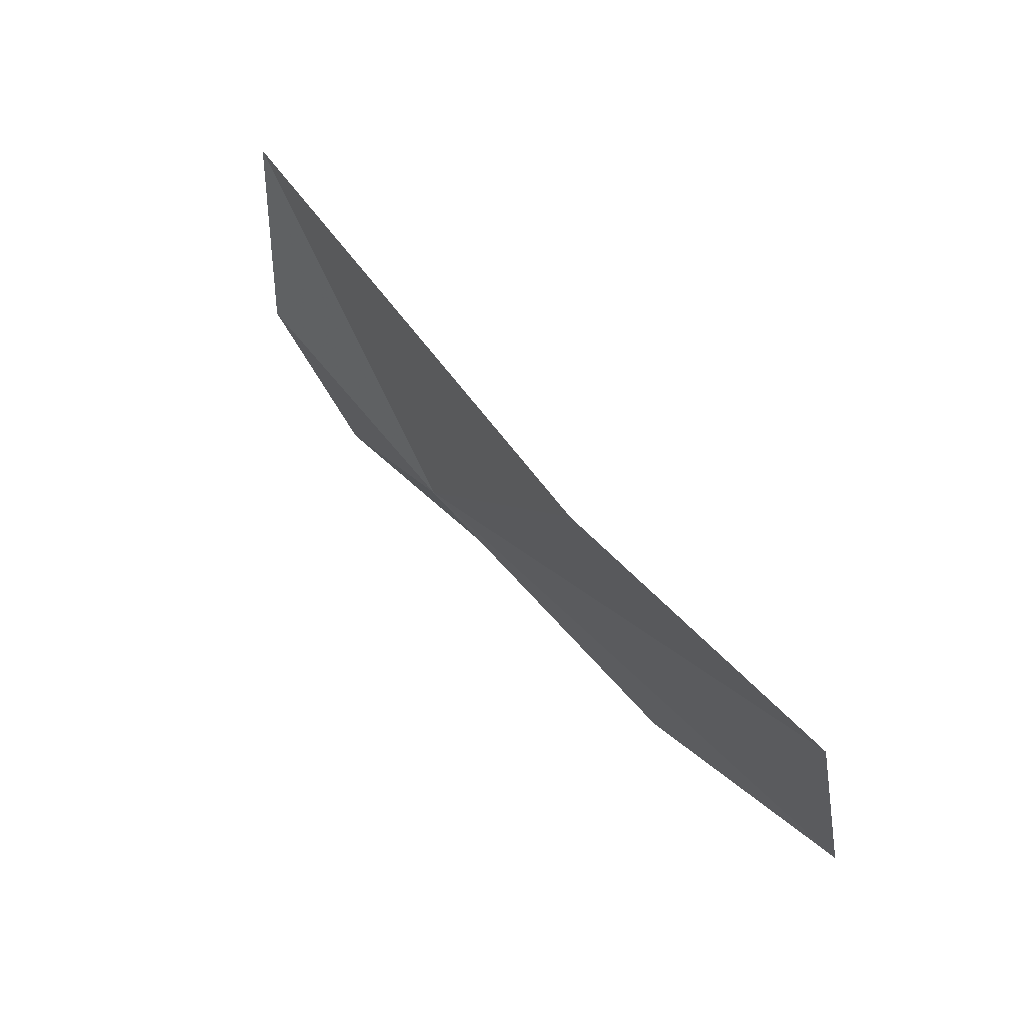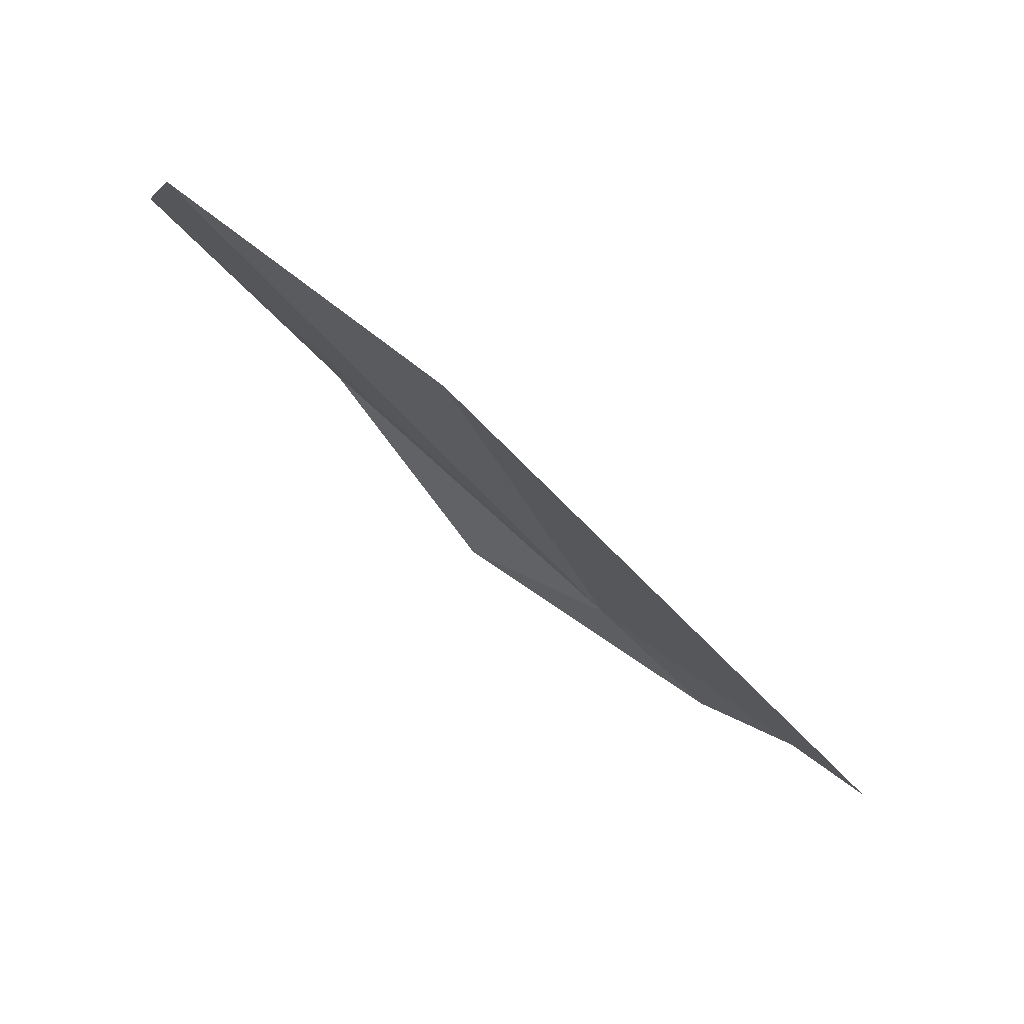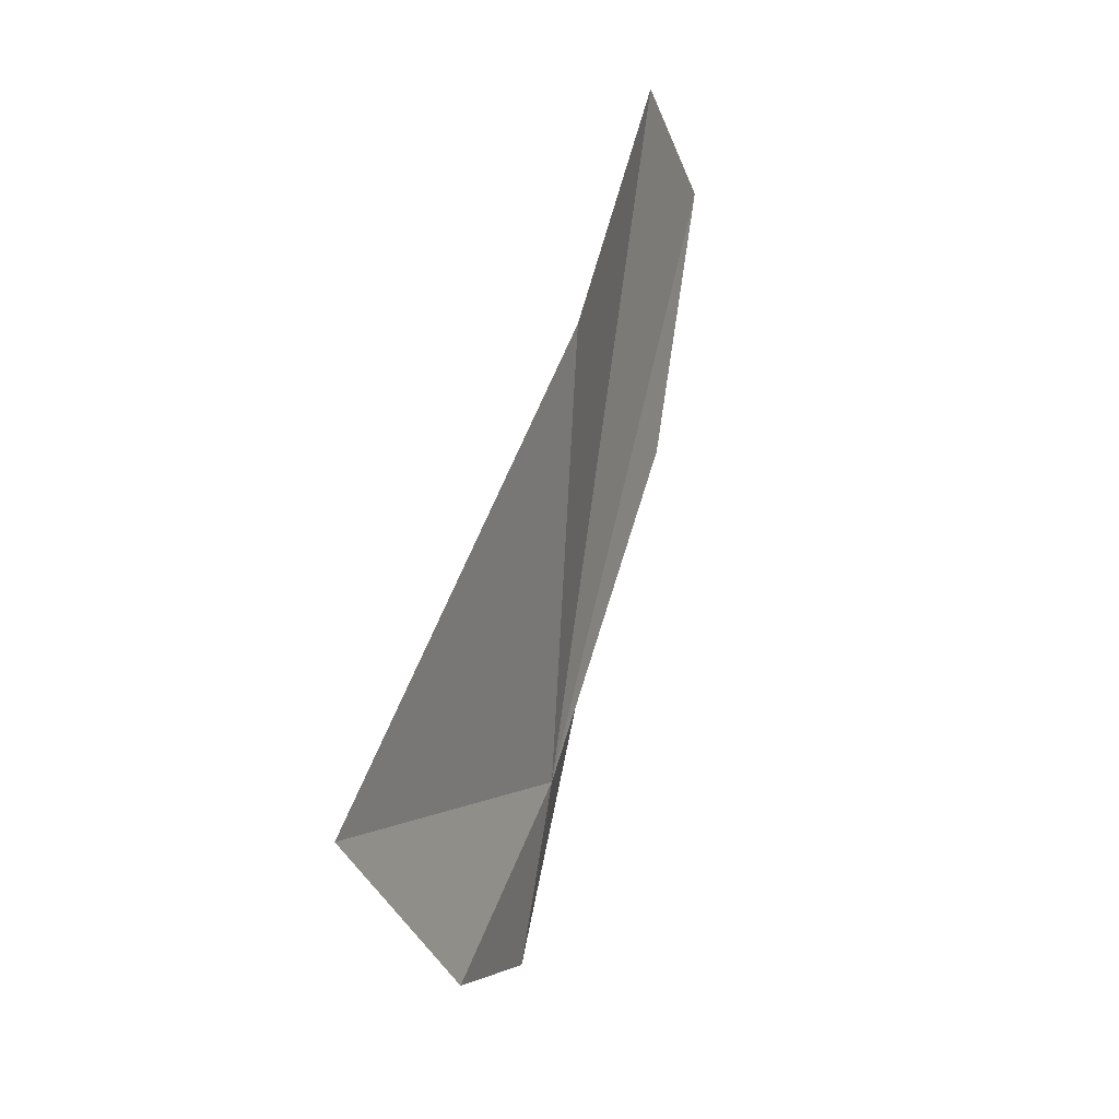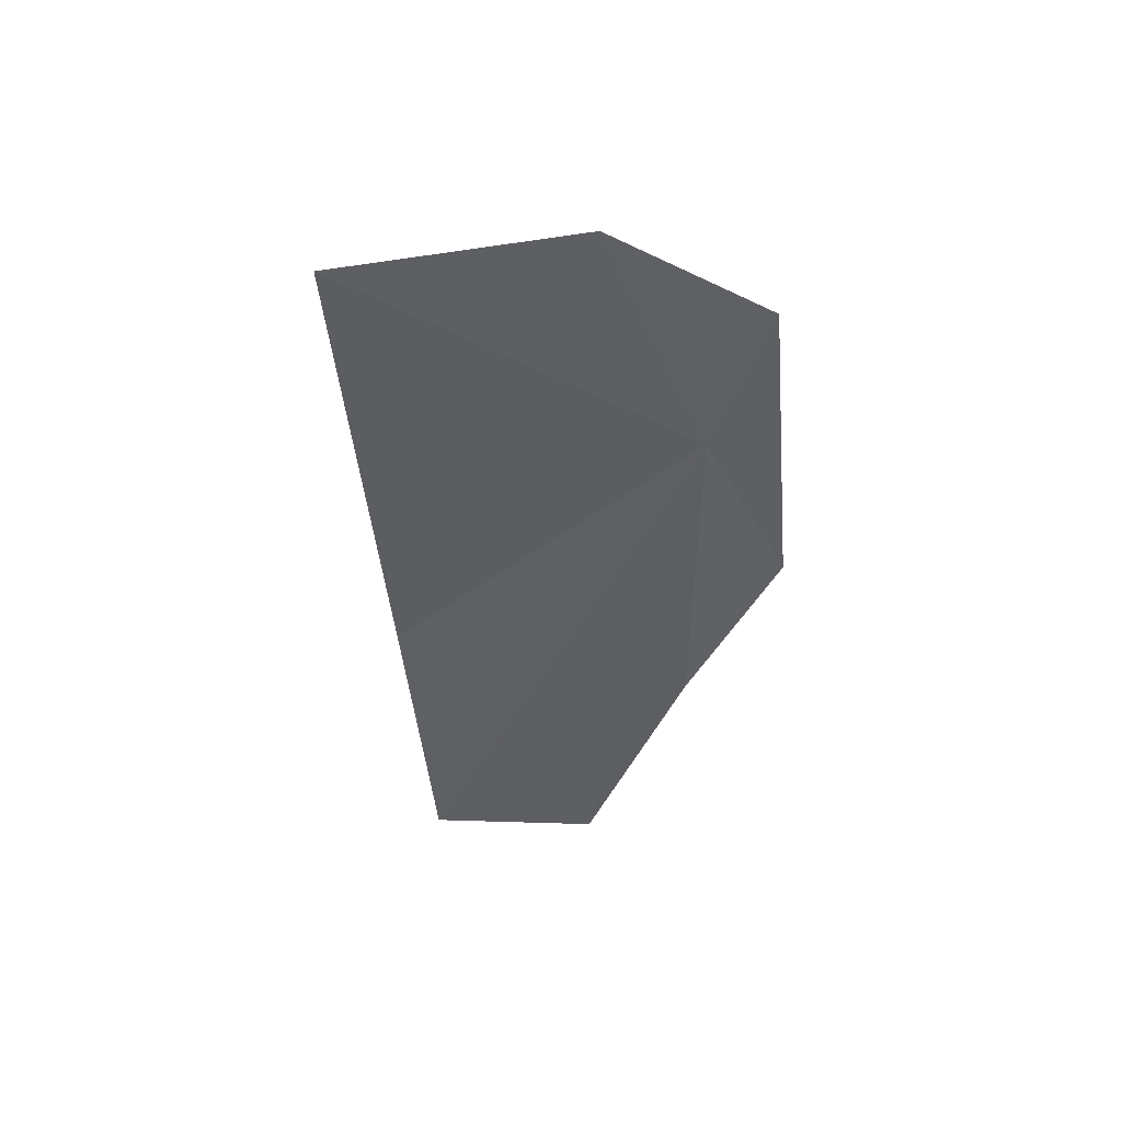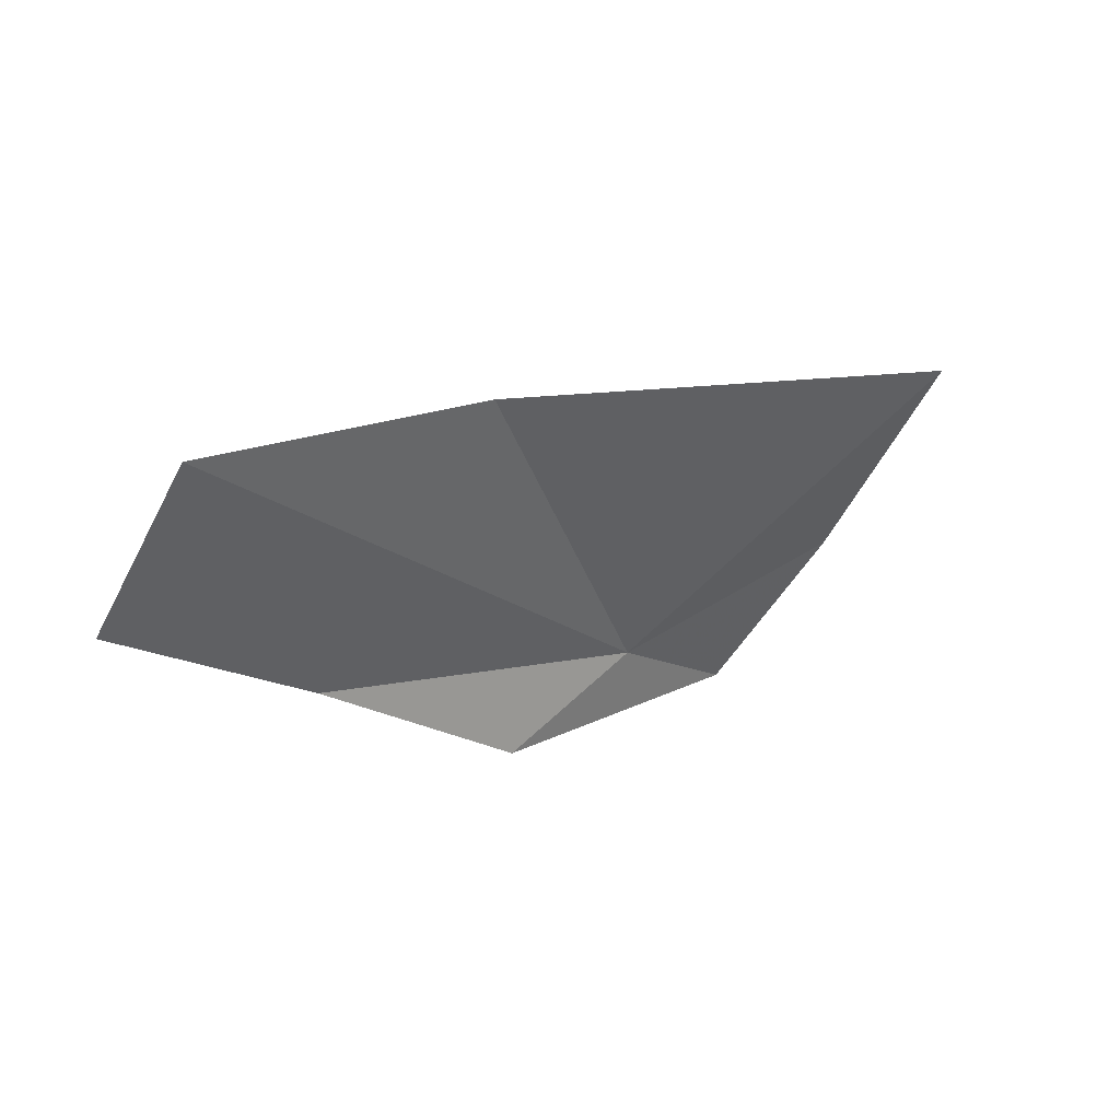
<metadata>
{"format":"obj","ext":"obj","renderer":"f3d","projection":"perspective","resolution":1024,"background":"white","views":[{"elev":77.1,"azim":70.1,"up":"+Y"},{"elev":68.3,"azim":-122.1,"up":"+Y"},{"elev":38.8,"azim":-52.4,"up":"+Y"},{"elev":-20.9,"azim":-68.5,"up":"+Z"},{"elev":37.7,"azim":162.8,"up":"+Y"}]}
</metadata>
<code>
v 11.79 17.76 24.72
v 10.01 18.98 25.01
v 12.6 19.8 24.25
v 14.05 20.2 23.6
v 13.52 18.46 24.08
v 14.49 19.4 23.61
v 12.53 17.6 24.32
v 11.16 17.21 25.02
v 10.49 17.83 25.22
f 1 3 2
f 1 4 3
f 1 5 6
f 1 8 7
f 1 7 5
f 1 9 8
f 1 2 9
f 1 6 4

</code>
